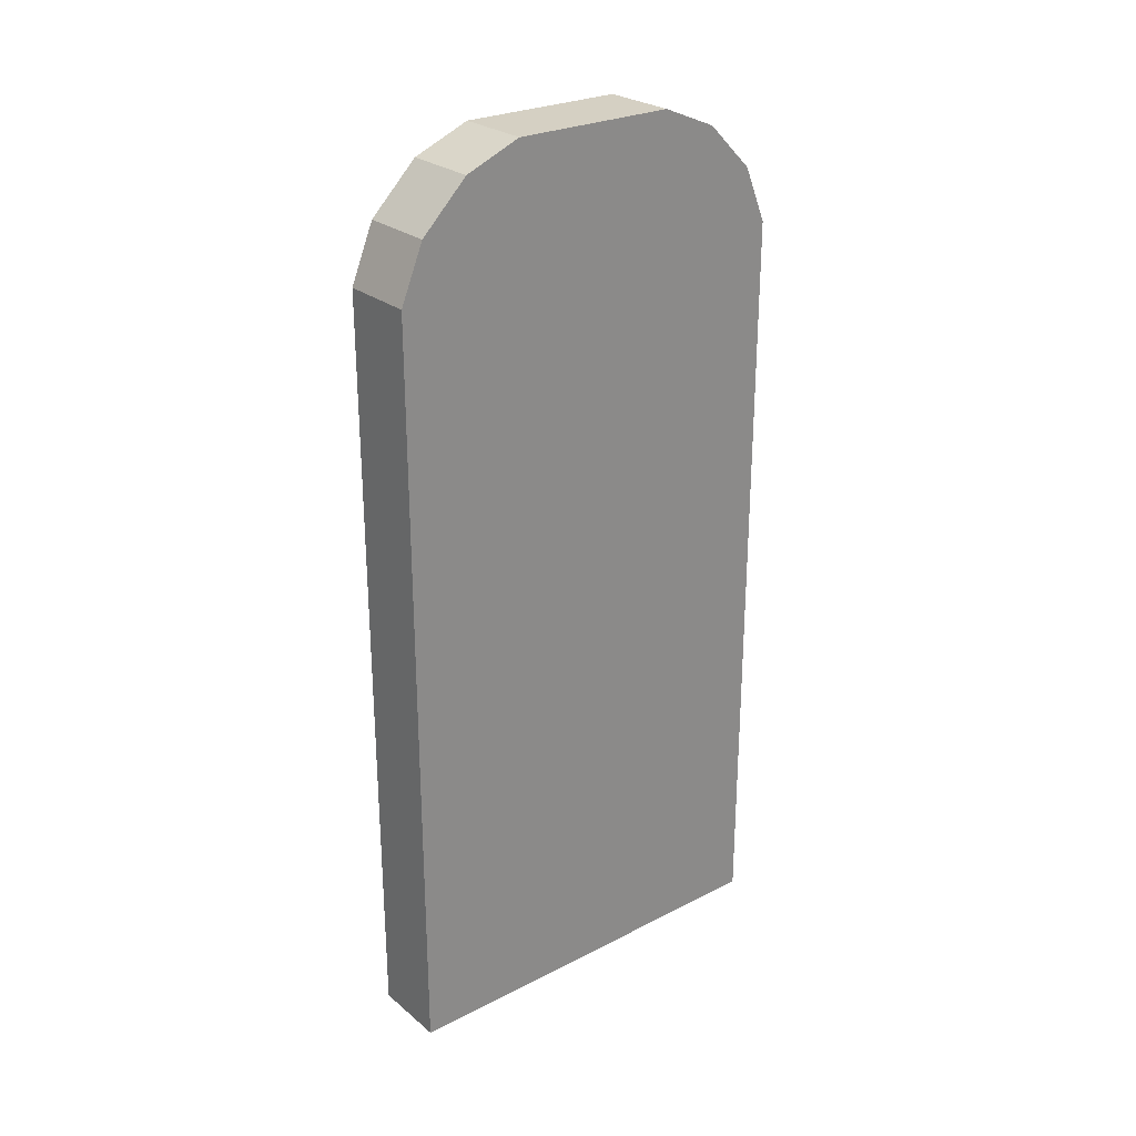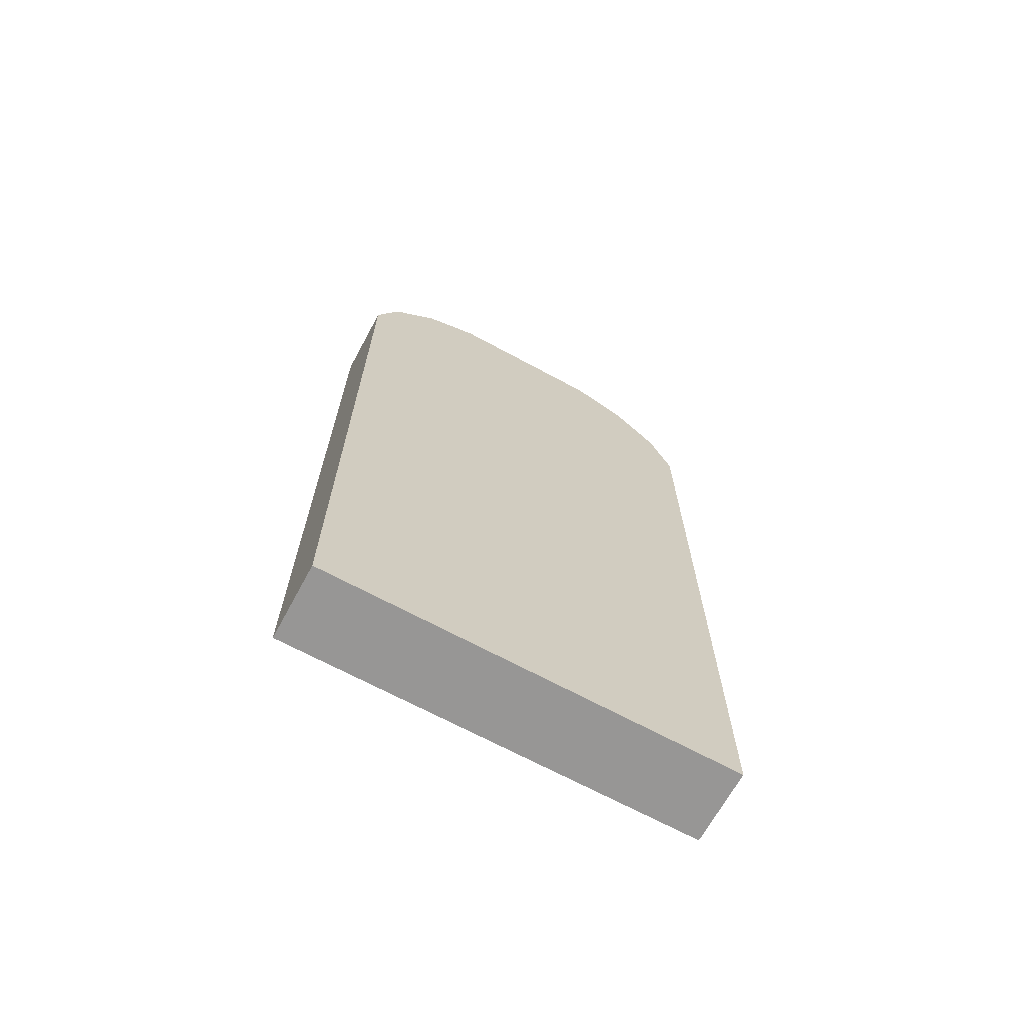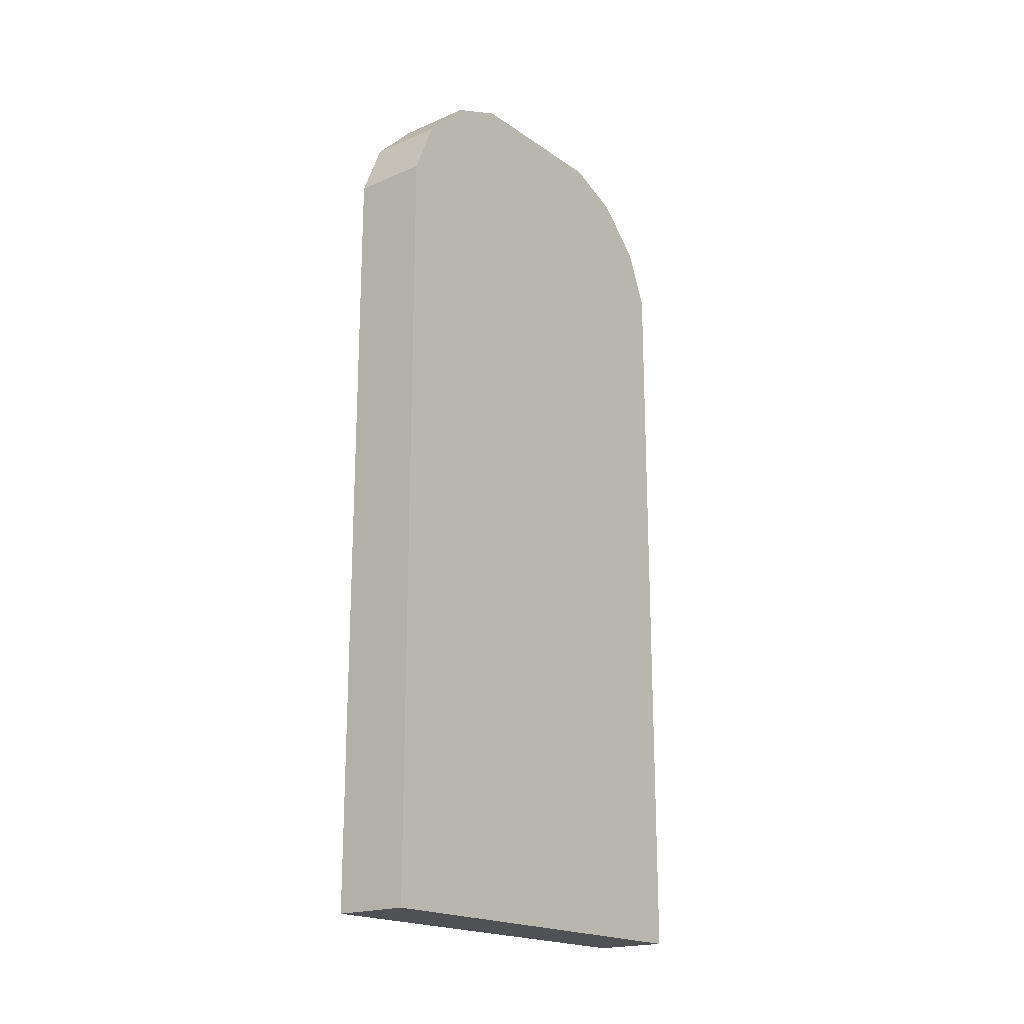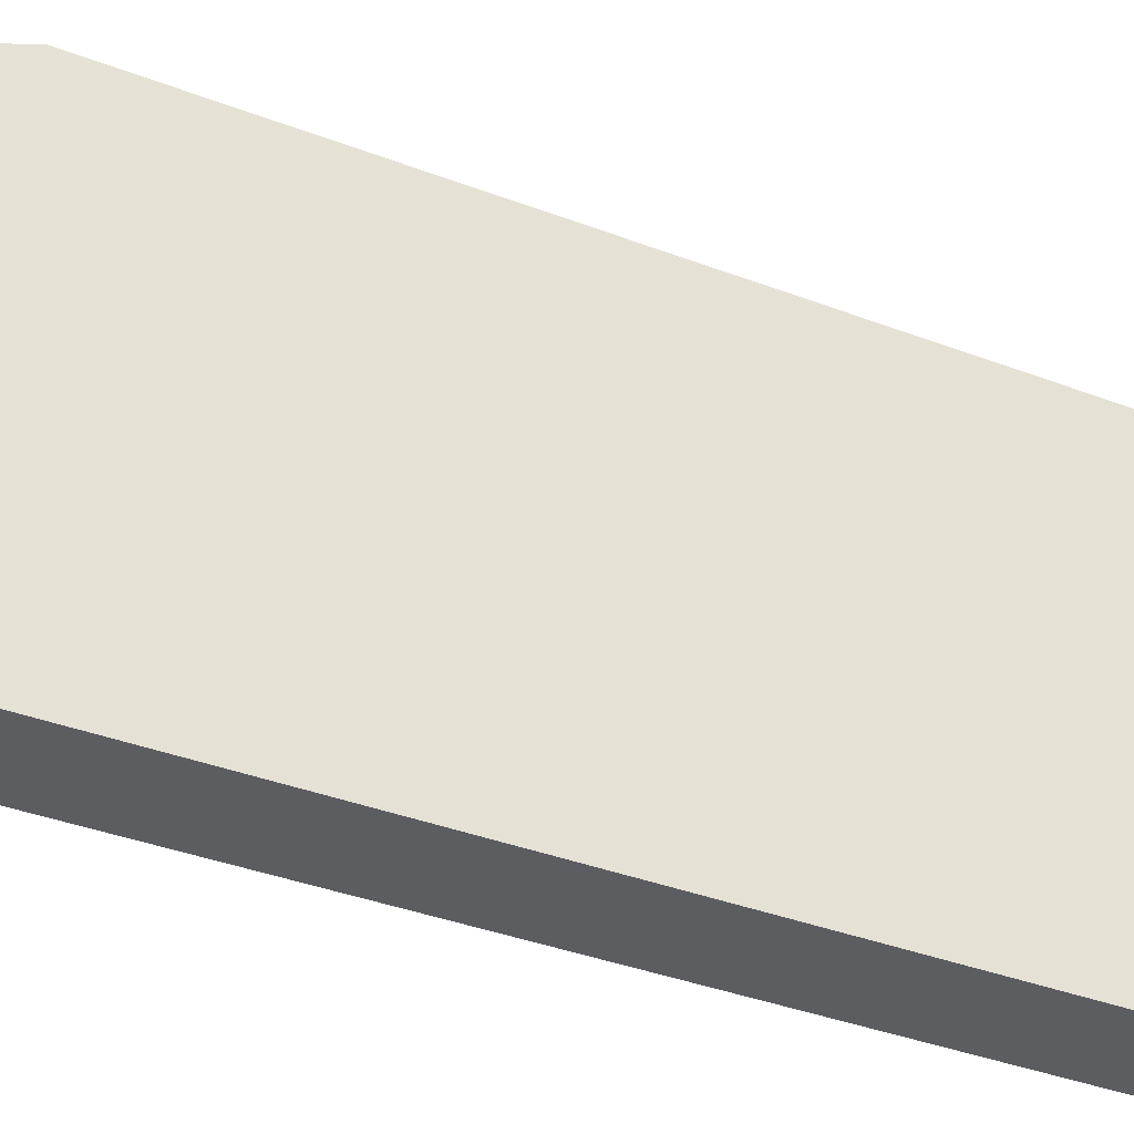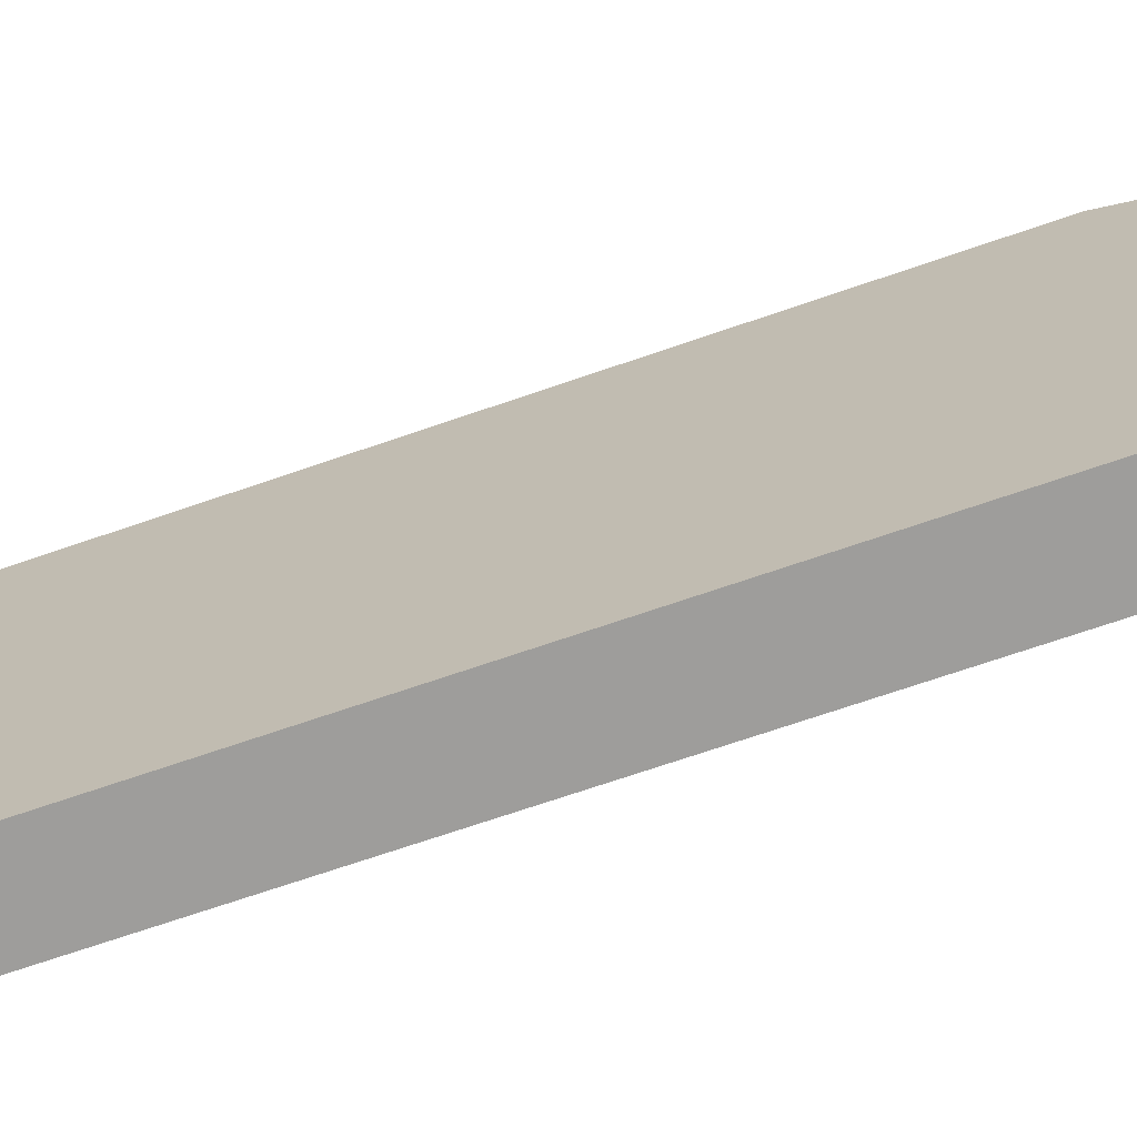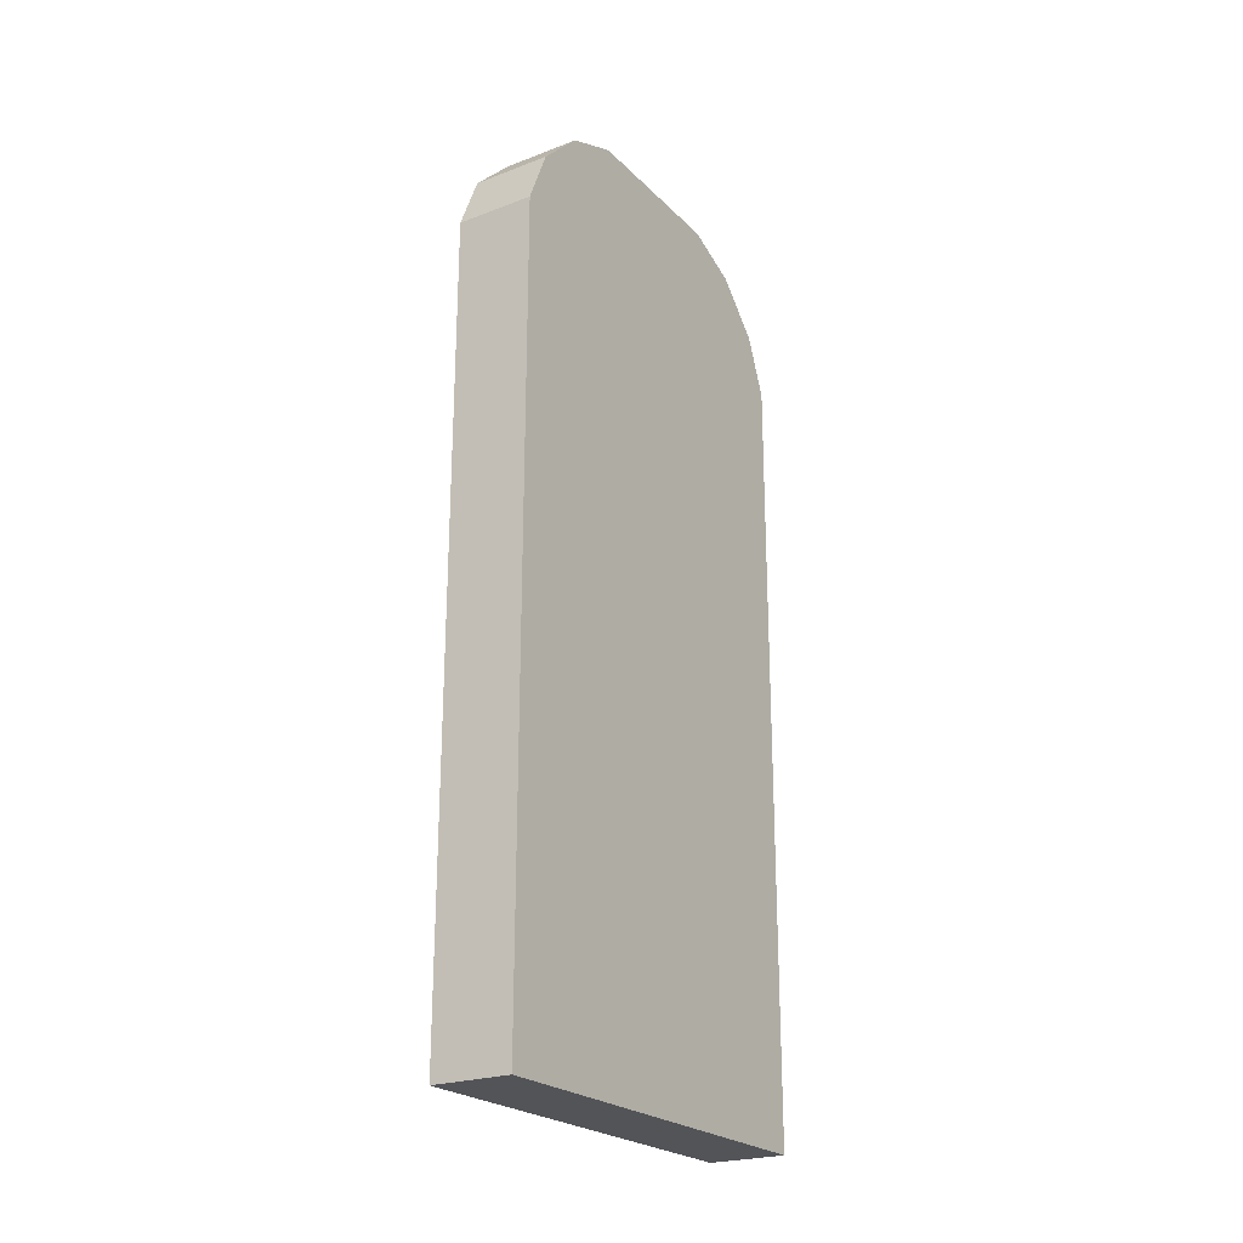
<metadata>
{"format":"obj","ext":"obj","renderer":"f3d","projection":"perspective","resolution":1024,"background":"white","views":[{"elev":26.4,"azim":-128.6,"up":"+Y"},{"elev":-68.0,"azim":61.5,"up":"+Y"},{"elev":-19.5,"azim":-141.4,"up":"+Y"},{"elev":-37.2,"azim":-116.2,"up":"+Z"},{"elev":-70.5,"azim":109.0,"up":"+Z"},{"elev":-23.5,"azim":-147.5,"up":"+Y"}]}
</metadata>
<code>
v  0.84 0 0.1782
v  0.9707 0 0.1782
v  0.84 1.327 0.1782
v  0.9707 1.327 0.1782
v  0.84 1.504 0.299
v  0.9707 1.504 0.299
v  0.84 1.424 0.2184
v  0.9707 1.424 0.2184
v  0.84 1.544 0.3961
v  0.9707 1.544 0.3961
v  0.84 0 0.8993
v  0.9707 0 0.8993
v  0.9707 0 0.5387
v  0.84 0 0.5387
v  0.84 1.544 0.6814
v  0.84 1.544 0.5387
v  0.9707 1.544 0.5387
v  0.9707 1.544 0.6814
v  0.84 1.504 0.7785
v  0.84 1.424 0.8591
v  0.84 1.327 0.8993
v  0.9707 1.327 0.8993
v  0.9707 1.504 0.7785
v  0.9707 1.424 0.8591
v  0.84 0 0.1782
v  0.84 0 0.1782
v  0.9707 0 0.1782
v  0.9707 0 0.1782
v  0.84 1.327 0.1782
v  0.84 1.327 0.1782
v  0.9707 1.327 0.1782
v  0.9707 1.327 0.1782
v  0.84 1.504 0.299
v  0.84 1.504 0.299
v  0.9707 1.504 0.299
v  0.9707 1.504 0.299
v  0.84 1.424 0.2184
v  0.84 1.424 0.2184
v  0.9707 1.424 0.2184
v  0.9707 1.424 0.2184
v  0.84 1.544 0.3961
v  0.84 1.544 0.3961
v  0.9707 1.544 0.3961
v  0.9707 1.544 0.3961
v  0.84 0 0.8993
v  0.84 0 0.8993
v  0.9707 0 0.8993
v  0.9707 0 0.8993
v  0.9707 0 0.5387
v  0.9707 0 0.5387
v  0.9707 0 0.5387
v  0.84 0 0.5387
v  0.84 0 0.5387
v  0.84 0 0.5387
v  0.84 1.544 0.6814
v  0.84 1.544 0.6814
v  0.84 1.544 0.5387
v  0.84 1.544 0.5387
v  0.84 1.544 0.5387
v  0.9707 1.544 0.5387
v  0.9707 1.544 0.5387
v  0.9707 1.544 0.5387
v  0.9707 1.544 0.6814
v  0.9707 1.544 0.6814
v  0.84 1.504 0.7785
v  0.84 1.504 0.7785
v  0.84 1.424 0.8591
v  0.84 1.424 0.8591
v  0.84 1.327 0.8993
v  0.84 1.327 0.8993
v  0.9707 1.327 0.8993
v  0.9707 1.327 0.8993
v  0.9707 1.504 0.7785
v  0.9707 1.504 0.7785
v  0.9707 1.424 0.8591
v  0.9707 1.424 0.8591
g Box003
f 28 51 14
f 14 1 28
f 59 17 43
f 43 41 59
f 54 16 9
f 9 33 7
f 9 7 3
f 54 9 3
f 25 54 3
f 2 26 30
f 30 4 2
f 36 39 37
f 37 5 36
f 10 6 34
f 34 42 10
f 8 31 29
f 29 38 8
f 27 32 40
f 40 35 44
f 40 44 62
f 27 40 62
f 13 27 62
f 12 46 52
f 52 50 12
f 58 56 64
f 64 60 58
f 20 19 15
f 70 20 15
f 15 57 53
f 70 15 53
f 45 70 53
f 48 72 21
f 21 11 48
f 73 65 68
f 68 76 73
f 18 55 66
f 66 23 18
f 24 67 69
f 69 71 24
f 63 74 75
f 61 63 75
f 75 22 47
f 61 75 47
f 49 61 47

</code>
